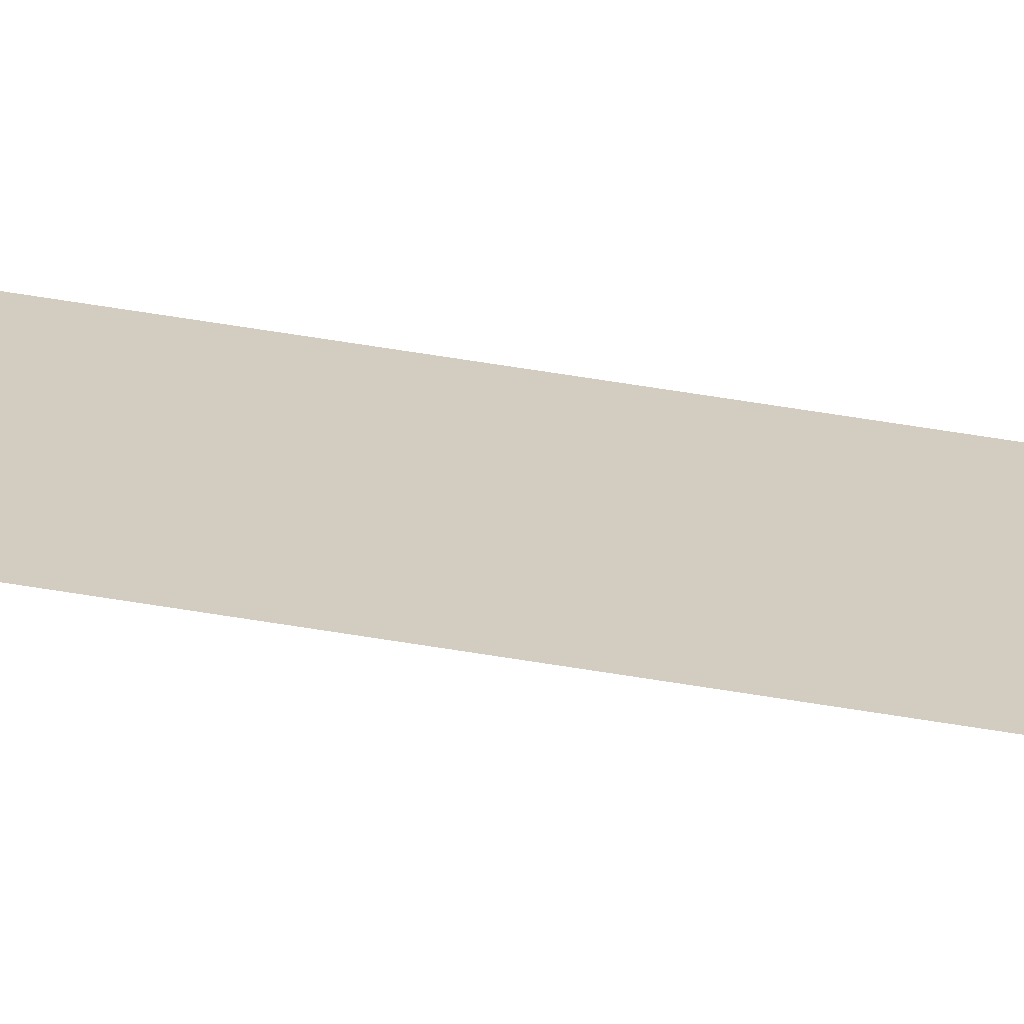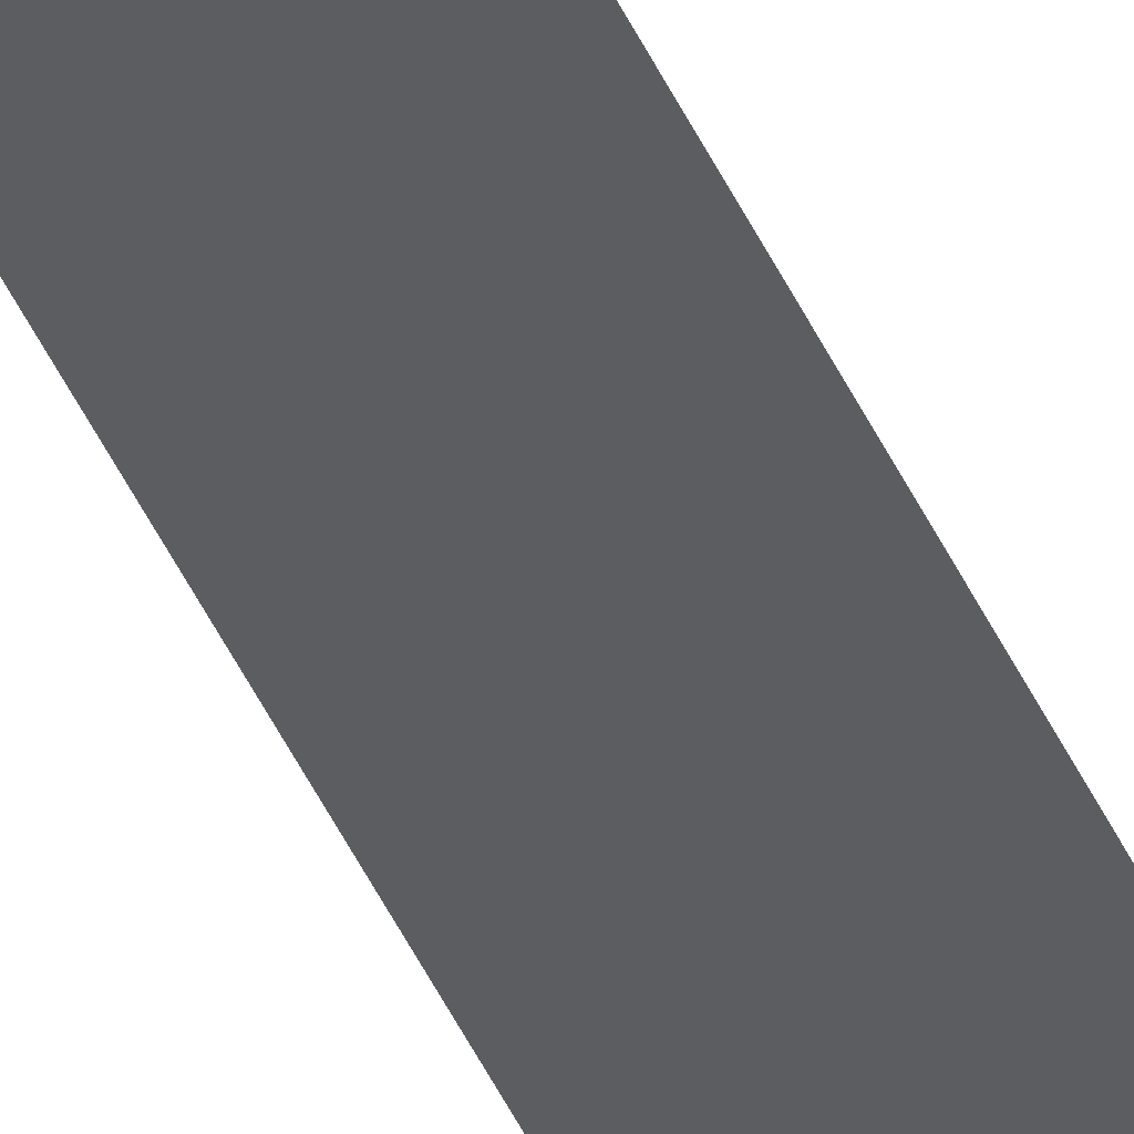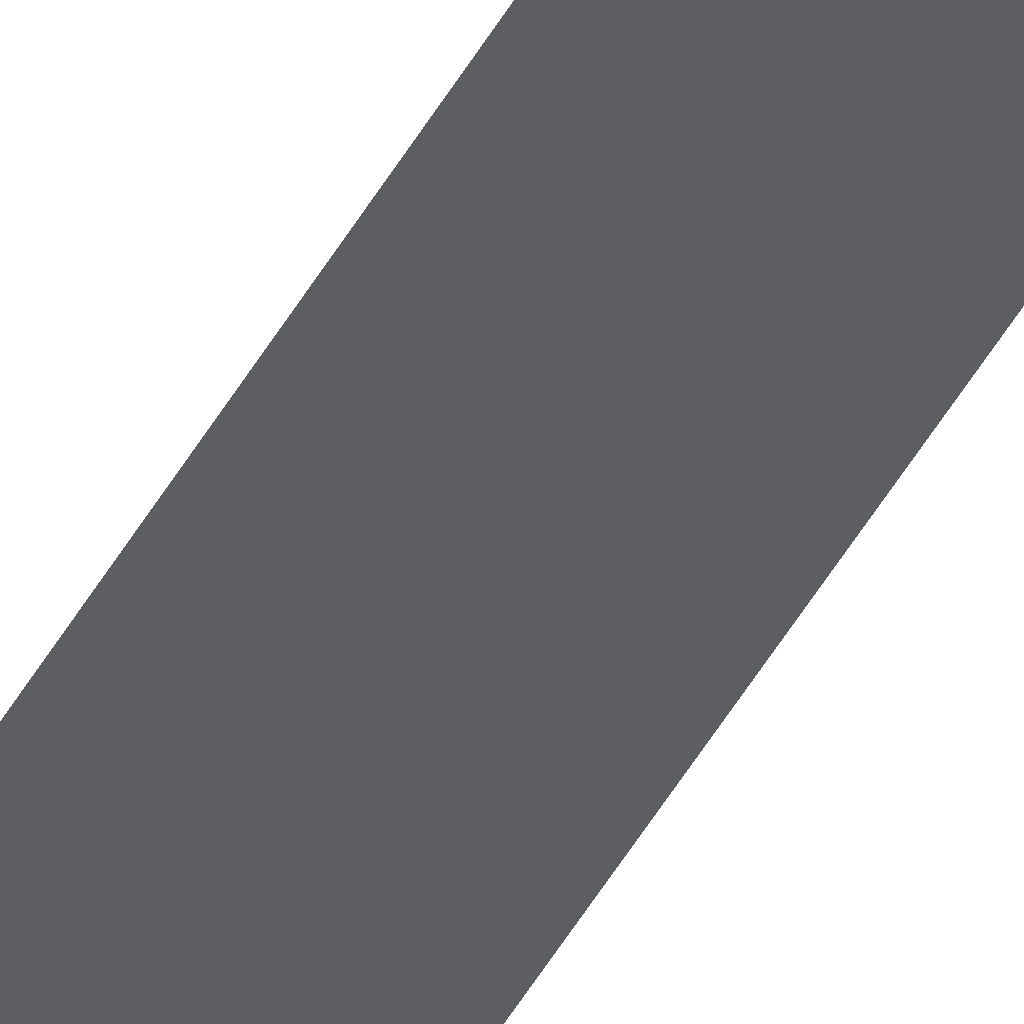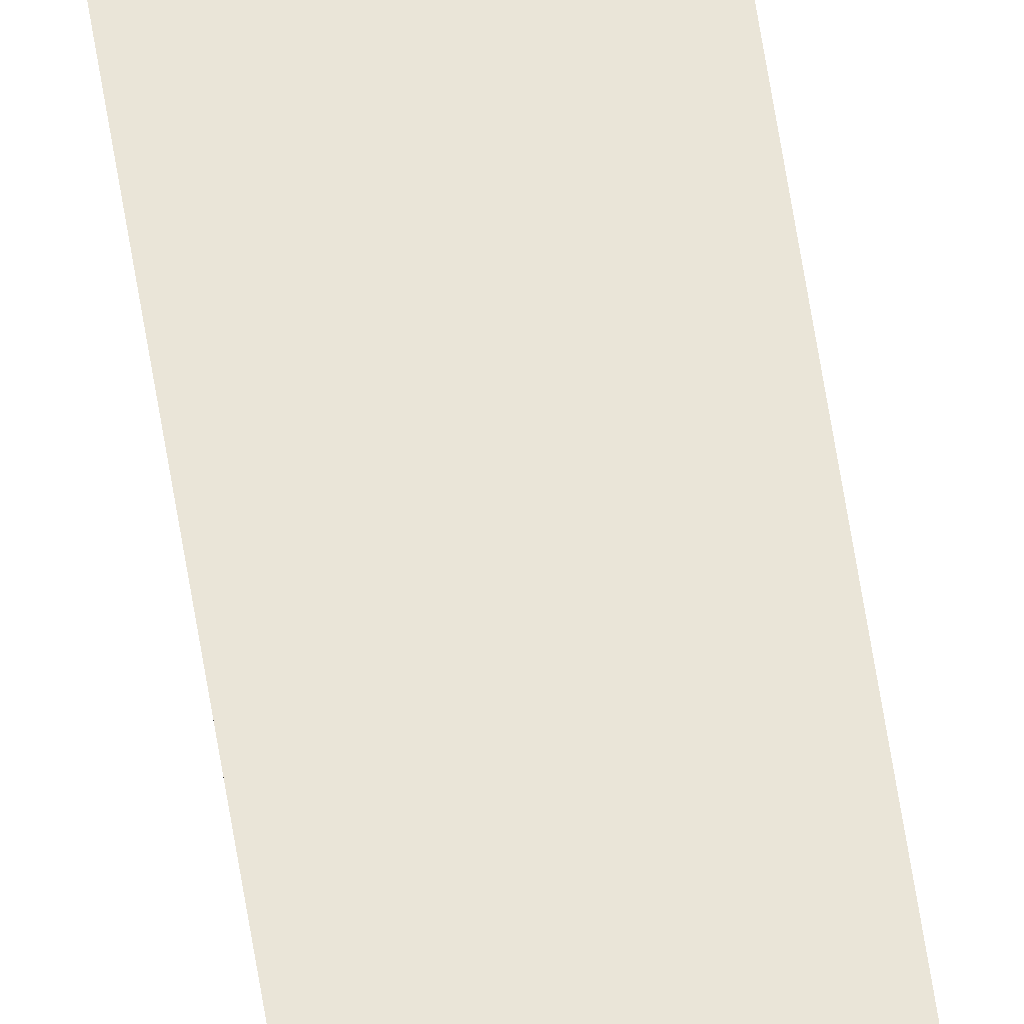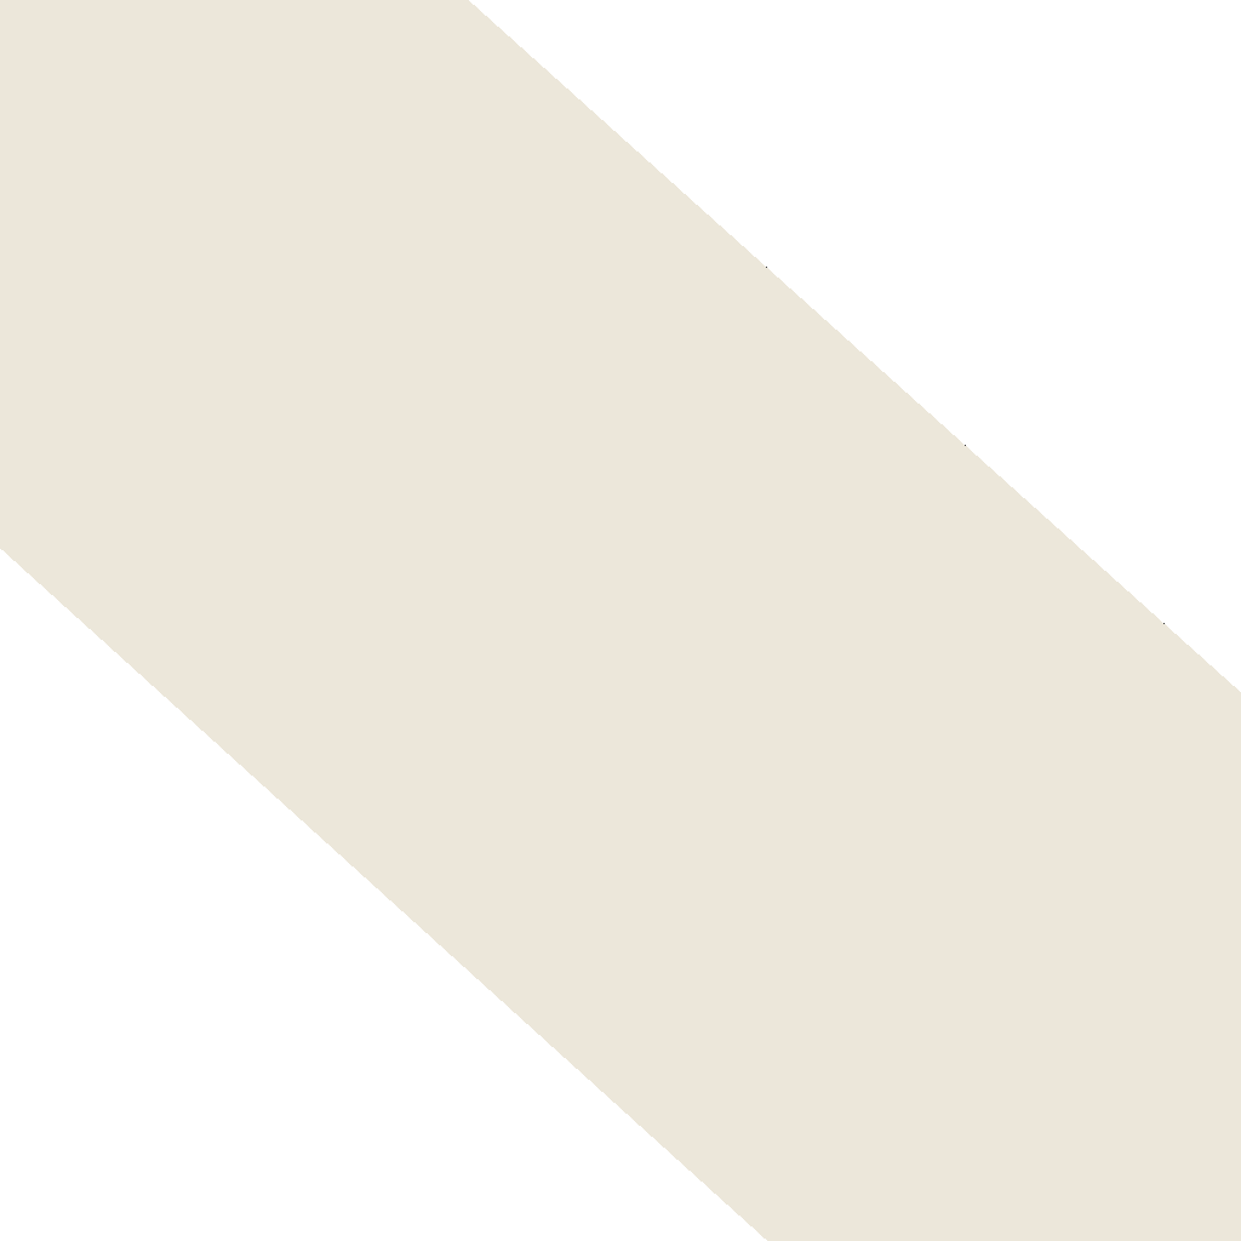
<metadata>
{"format":"obj","ext":"obj","renderer":"f3d","projection":"perspective","resolution":1024,"background":"white","views":[{"elev":24.5,"azim":-70.3,"up":"+Y"},{"elev":-35.8,"azim":-160.5,"up":"+Y"},{"elev":-38.3,"azim":-24.0,"up":"+Y"},{"elev":59.3,"azim":171.3,"up":"+Y"},{"elev":54.1,"azim":-42.0,"up":"+Y"}]}
</metadata>
<code>
o All_Top.059_Mesh.072
v 4.683 0.4508 -18.25
v 4.683 0.4508 -18.59
v 4.683 0.4508 -18.93
v 4.683 0.4508 -19.27
v 4.683 0.4508 -19.61
v 4.683 0.4508 -19.96
v 4.683 0.4508 -20.3
v 4.683 0.4508 -20.64
v 4.683 0.4508 -20.98
v 4.683 0.4508 -21.32
v 4.633 0.4508 -18.25
v 4.633 0.4508 -18.59
v 4.633 0.4508 -18.93
v 4.633 0.4508 -19.27
v 4.633 0.4508 -19.61
v 4.633 0.4508 -19.96
v 4.633 0.4508 -20.3
v 4.633 0.4508 -20.64
v 4.633 0.4508 -20.98
v 4.633 0.4508 -21.32
f 1 2 3 4 5 6 7 8 9 10 20 19 18 17 16 15 14 13 12 11

</code>
